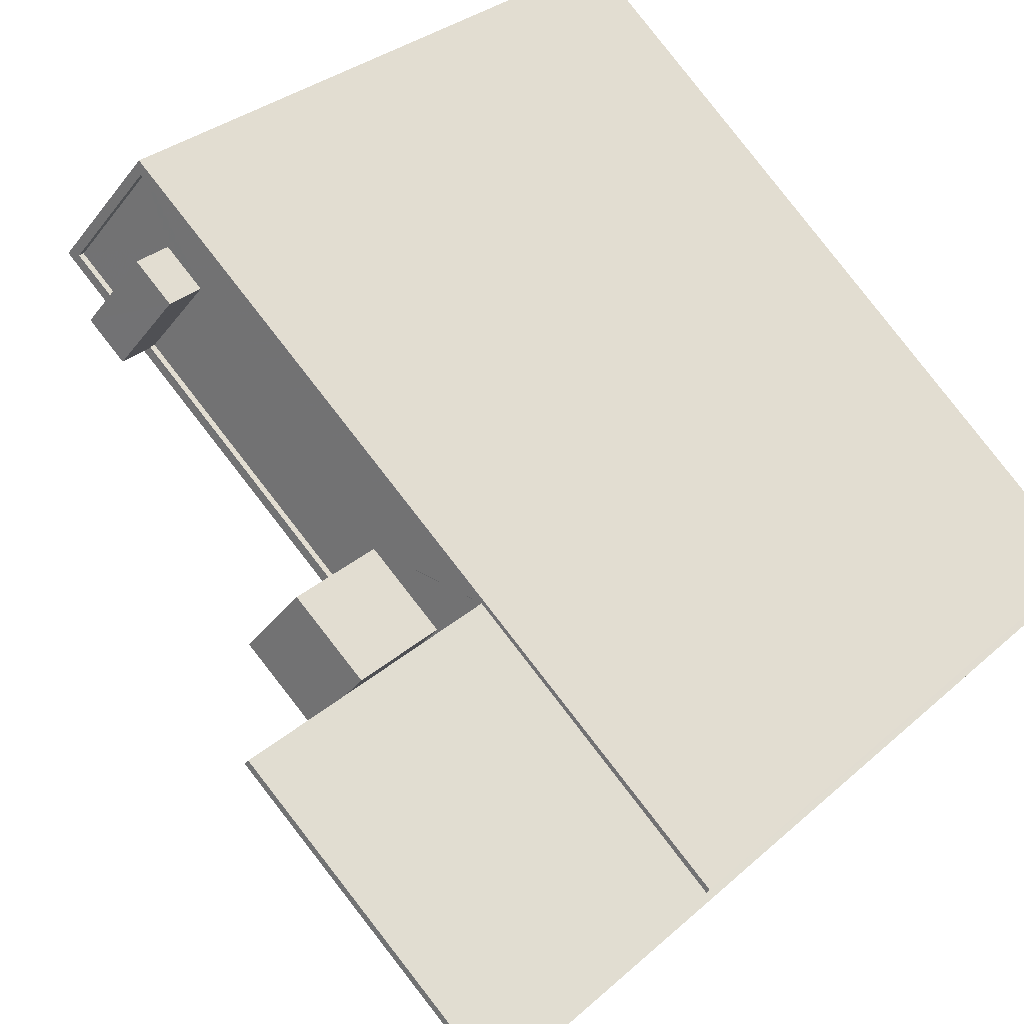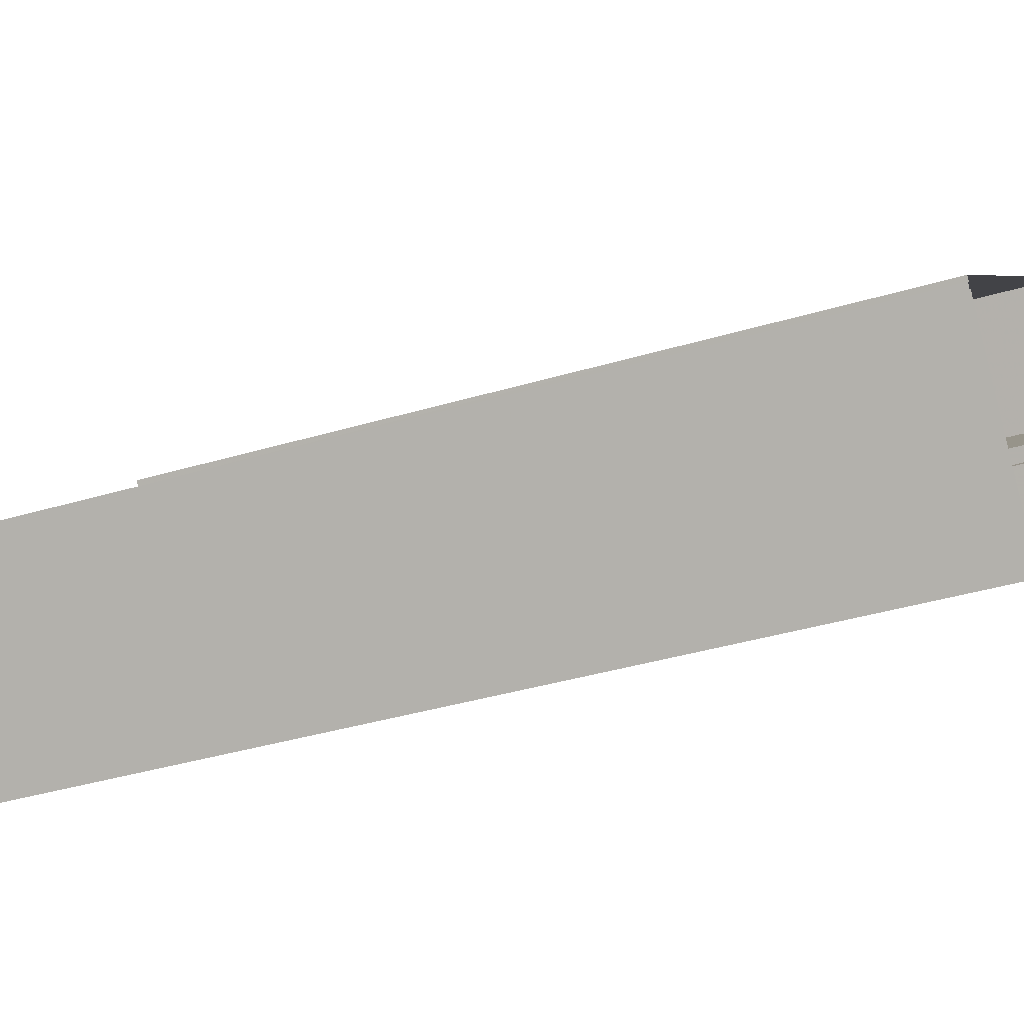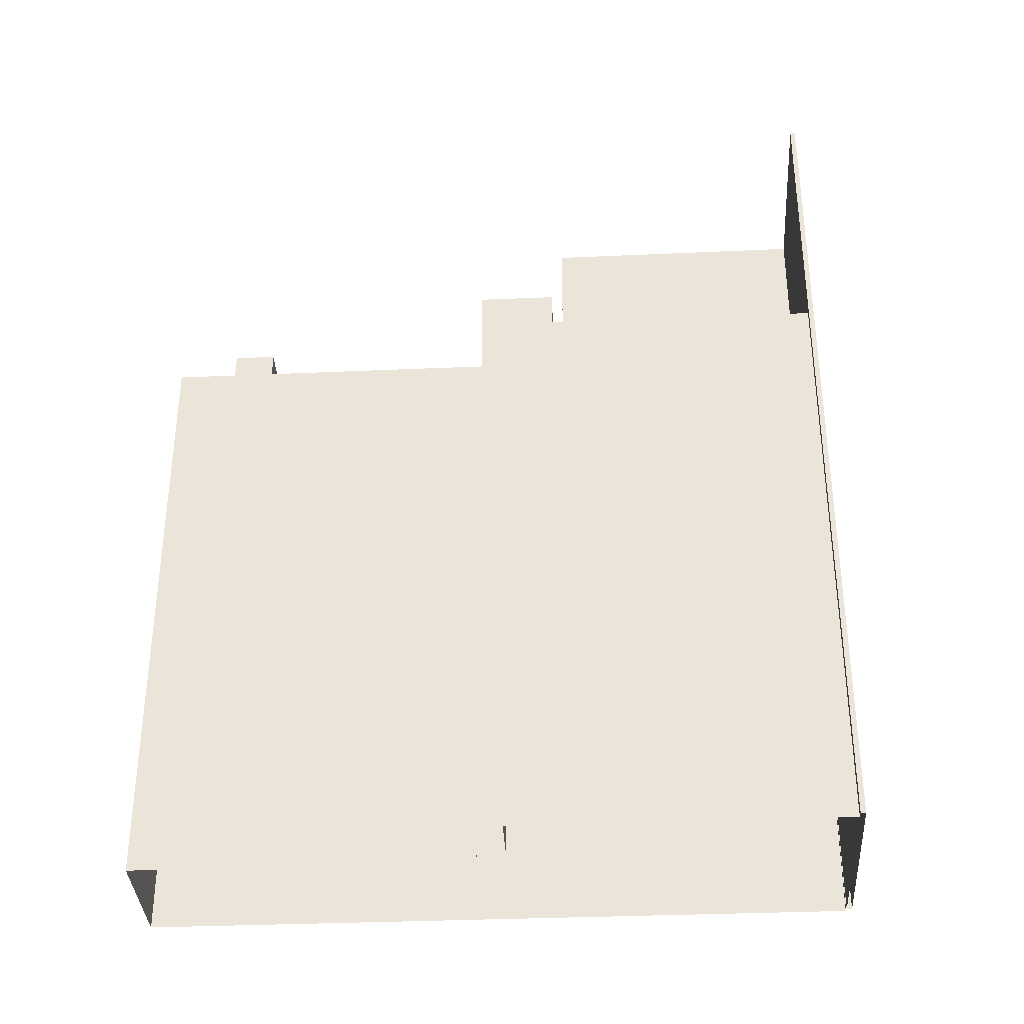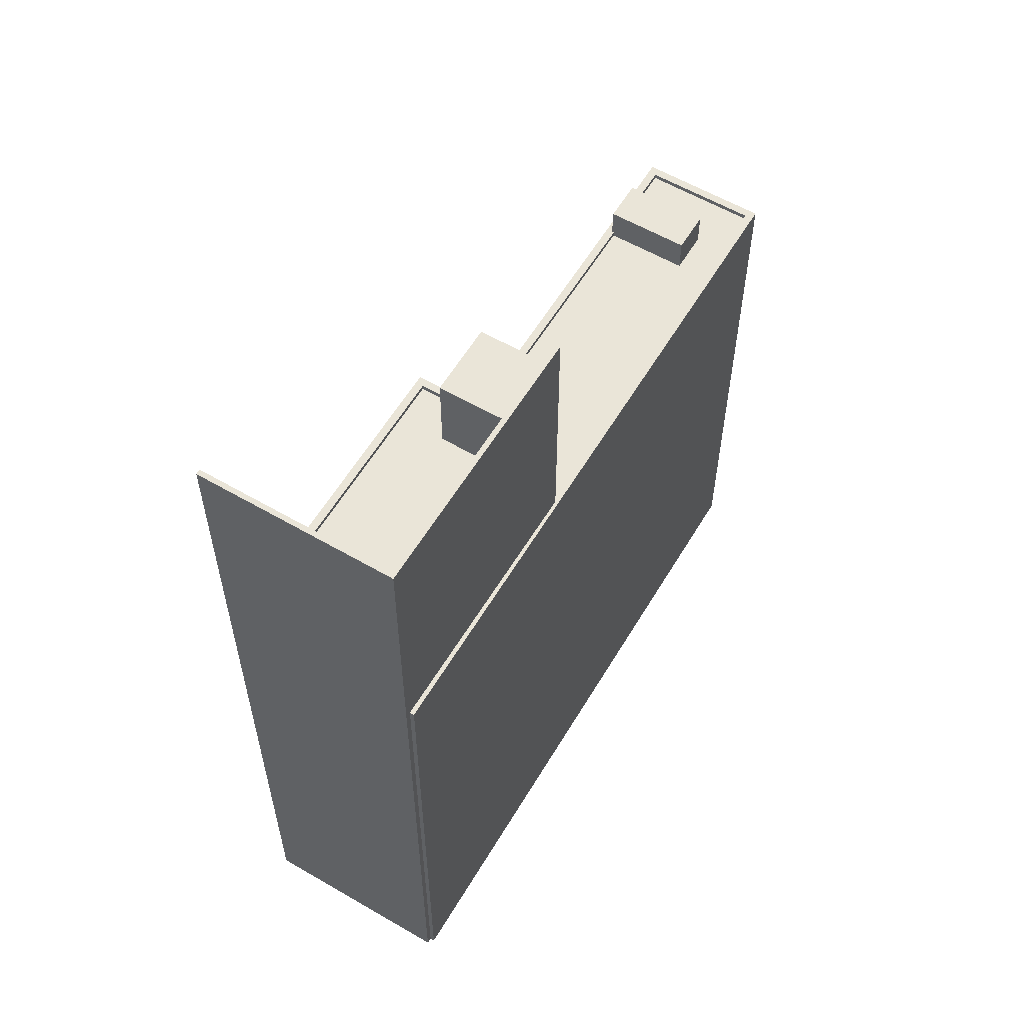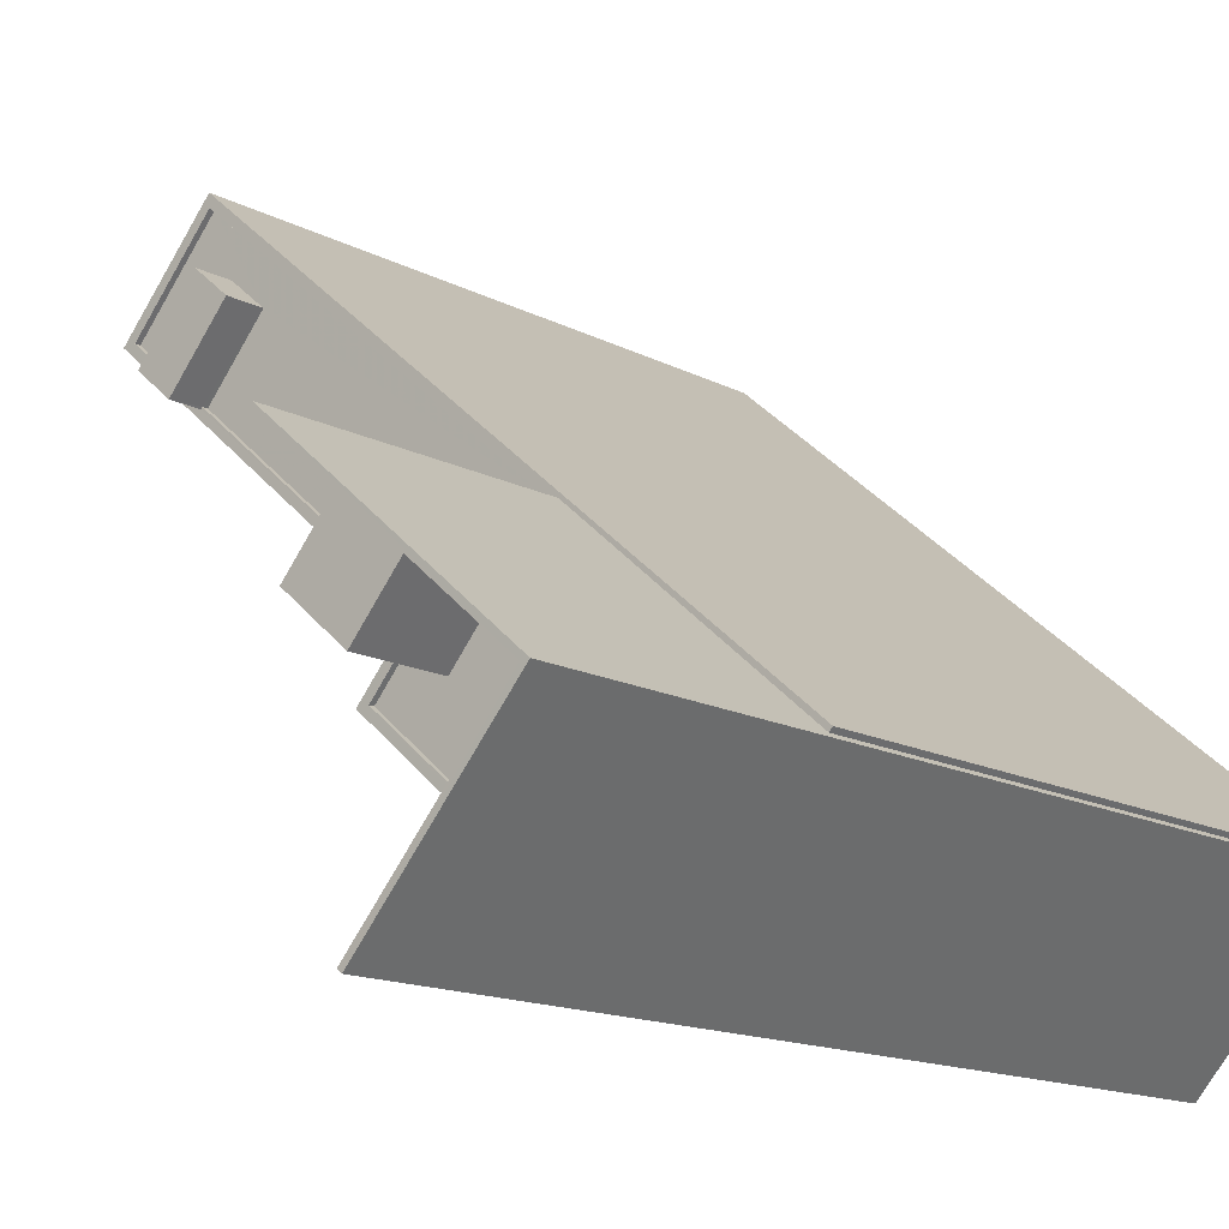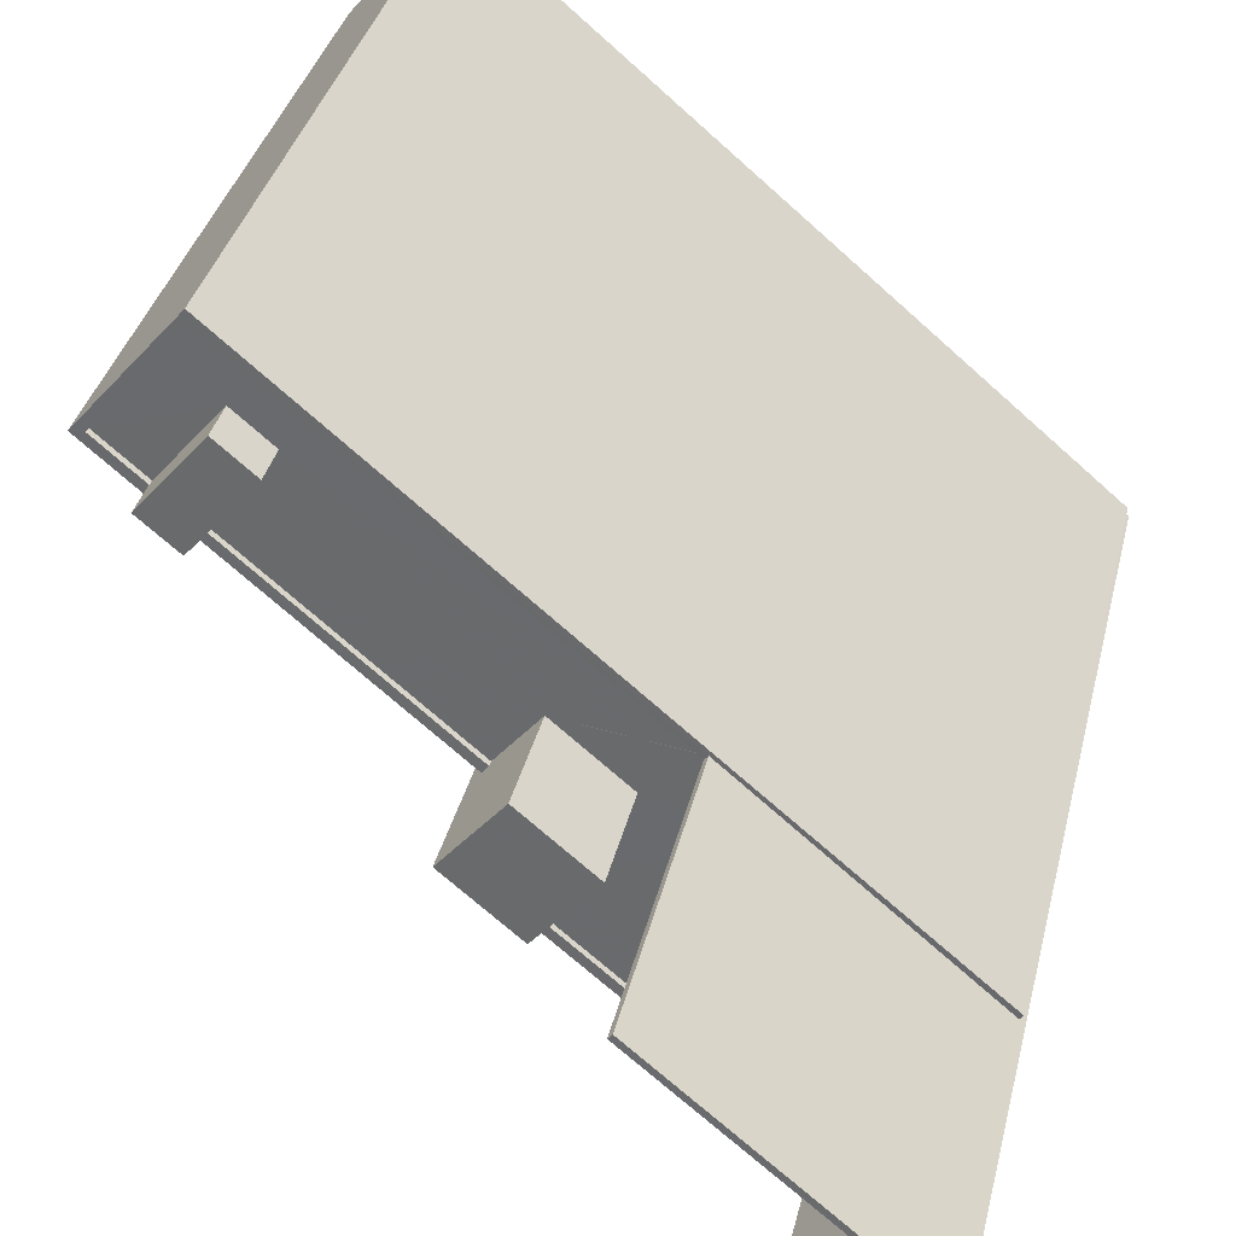
<metadata>
{"format":"obj","ext":"obj","renderer":"f3d","projection":"perspective","resolution":1024,"background":"white","views":[{"elev":28.0,"azim":36.1,"up":"+Y"},{"elev":-37.9,"azim":110.9,"up":"+Y"},{"elev":-35.7,"azim":-37.2,"up":"+Z"},{"elev":59.0,"azim":80.3,"up":"+Z"},{"elev":-13.7,"azim":39.7,"up":"+Y"},{"elev":34.8,"azim":12.9,"up":"+Y"}]}
</metadata>
<code>
v -6315 -3.655e+04 4.13
v -6311 -3.655e+04 4.131
v -6303 -3.656e+04 4.124
v -6285 -3.657e+04 4.119
v -6303 -3.657e+04 4.124
v -6302 -3.657e+04 4.124
v -6292 -3.658e+04 4.118
v -6304 -3.657e+04 4.124
v -6292 -3.658e+04 4.118
v -6292 -3.658e+04 4.118
v -6286 -3.657e+04 4.119
v -6285 -3.657e+04 4.119
v -6286 -3.657e+04 4.119
v -6286 -3.657e+04 4.119
v -6296 -3.656e+04 46.98
v -6286 -3.657e+04 46.97
v -6285 -3.657e+04 46.97
v -6292 -3.658e+04 46.97
v -6296 -3.656e+04 46.98
v -6292 -3.658e+04 46.97
v -6310 -3.655e+04 33.71
v -6311 -3.655e+04 33.71
v -6315 -3.655e+04 33.71
v -6296 -3.656e+04 33.7
v -6309 -3.655e+04 33.71
v -6313 -3.656e+04 33.71
v -6300 -3.657e+04 33.7
v -6303 -3.657e+04 33.7
v -6297 -3.657e+04 33.7
v -6296 -3.656e+04 33.7
v -6295 -3.657e+04 33.7
v -6291 -3.657e+04 33.7
v -6301 -3.656e+04 33.7
v -6296 -3.657e+04 33.7
v -6294 -3.657e+04 33.7
v -6292 -3.657e+04 33.7
v -6311 -3.656e+04 33.71
v -6303 -3.656e+04 33.7
v -6302 -3.657e+04 33.7
v -6298 -3.657e+04 33.7
v -6292 -3.658e+04 33.7
v -6286 -3.657e+04 33.7
v -6315 -3.655e+04 33.96
v -6303 -3.656e+04 33.95
v -6311 -3.656e+04 33.96
v -6286 -3.657e+04 33.95
v -6285 -3.657e+04 33.95
v -6296 -3.656e+04 33.95
v -6311 -3.655e+04 33.96
v -6296 -3.656e+04 33.95
v -6303 -3.656e+04 33.95
v -6315 -3.655e+04 33.96
v -6311 -3.655e+04 33.96
v -6311 -3.656e+04 33.96
v -6313 -3.656e+04 33.96
v -6313 -3.656e+04 33.96
v -6302 -3.657e+04 33.95
v -6302 -3.657e+04 33.95
v -6303 -3.657e+04 33.95
v -6286 -3.657e+04 33.95
v -6292 -3.658e+04 33.95
v -6286 -3.657e+04 33.95
v -6304 -3.657e+04 33.95
v -6292 -3.658e+04 33.95
v -6292 -3.657e+04 35.88
v -6296 -3.657e+04 35.88
v -6294 -3.657e+04 35.88
v -6295 -3.657e+04 35.89
v -6298 -3.657e+04 38.2
v -6301 -3.656e+04 38.2
v -6303 -3.657e+04 38.2
v -6300 -3.657e+04 38.2
v -6309 -3.655e+04 35.43
v -6310 -3.655e+04 35.43
v -6313 -3.656e+04 35.43
v -6311 -3.656e+04 35.43
f 1 2 3
f 2 4 3
f 5 3 6
f 7 8 6
f 9 10 11
f 9 11 12
f 11 13 12
f 6 4 13
f 14 13 11
f 7 6 14
f 3 4 6
f 6 13 14
f 15 16 17
f 17 16 18
f 15 19 16
f 18 16 20
f 21 22 23
f 24 22 25
f 23 26 21
f 27 28 29
f 30 31 32
f 24 33 30
f 34 29 35
f 32 31 36
f 33 25 37
f 33 37 38
f 25 22 21
f 28 27 39
f 31 40 34
f 40 27 34
f 30 33 40
f 24 25 33
f 34 27 29
f 31 30 40
f 29 41 35
f 41 42 35
f 35 42 36
f 42 32 36
f 43 44 45
f 46 47 48
f 49 50 48
f 45 44 51
f 43 52 53
f 48 47 53
f 45 51 54
f 52 49 53
f 52 55 56
f 43 45 55
f 49 48 53
f 43 55 52
f 57 58 59
f 60 61 62
f 58 63 59
f 62 61 64
f 59 63 64
f 61 59 64
f 65 66 67
f 65 68 66
f 69 70 71
f 72 69 71
f 73 74 75
f 76 73 75
f 12 18 9
f 12 17 18
f 18 10 9
f 18 20 10
f 20 16 11
f 10 20 11
f 14 11 62
f 11 16 62
f 32 19 30
f 32 16 19
f 42 60 32
f 62 16 60
f 60 16 32
f 12 46 17
f 17 46 15
f 12 13 46
f 15 46 48
f 15 50 19
f 19 50 30
f 15 48 50
f 30 50 24
f 46 4 47
f 46 13 4
f 47 4 2
f 53 47 2
f 14 64 7
f 14 62 64
f 64 63 8
f 7 64 8
f 6 8 63
f 58 6 63
f 44 43 1
f 3 44 1
f 43 2 1
f 43 53 2
f 52 23 22
f 49 52 22
f 50 49 22
f 24 50 22
f 42 41 61
f 60 42 61
f 41 29 61
f 29 28 59
f 29 59 61
f 39 59 28
f 39 57 59
f 56 23 52
f 56 26 23
f 51 37 54
f 51 38 37
f 34 67 66
f 34 35 67
f 31 34 66
f 68 31 66
f 65 31 68
f 65 36 31
f 67 36 65
f 67 35 36
f 58 5 6
f 5 58 71
f 27 72 57
f 39 27 57
f 72 71 57
f 57 71 58
f 3 5 44
f 5 71 44
f 38 51 33
f 33 51 70
f 51 71 70
f 44 71 51
f 69 40 33
f 70 69 33
f 40 72 27
f 40 69 72
f 55 76 75
f 55 45 76
f 55 75 56
f 75 74 56
f 56 21 26
f 56 74 21
f 21 73 25
f 21 74 73
f 76 54 73
f 73 54 25
f 76 45 54
f 25 54 37

</code>
